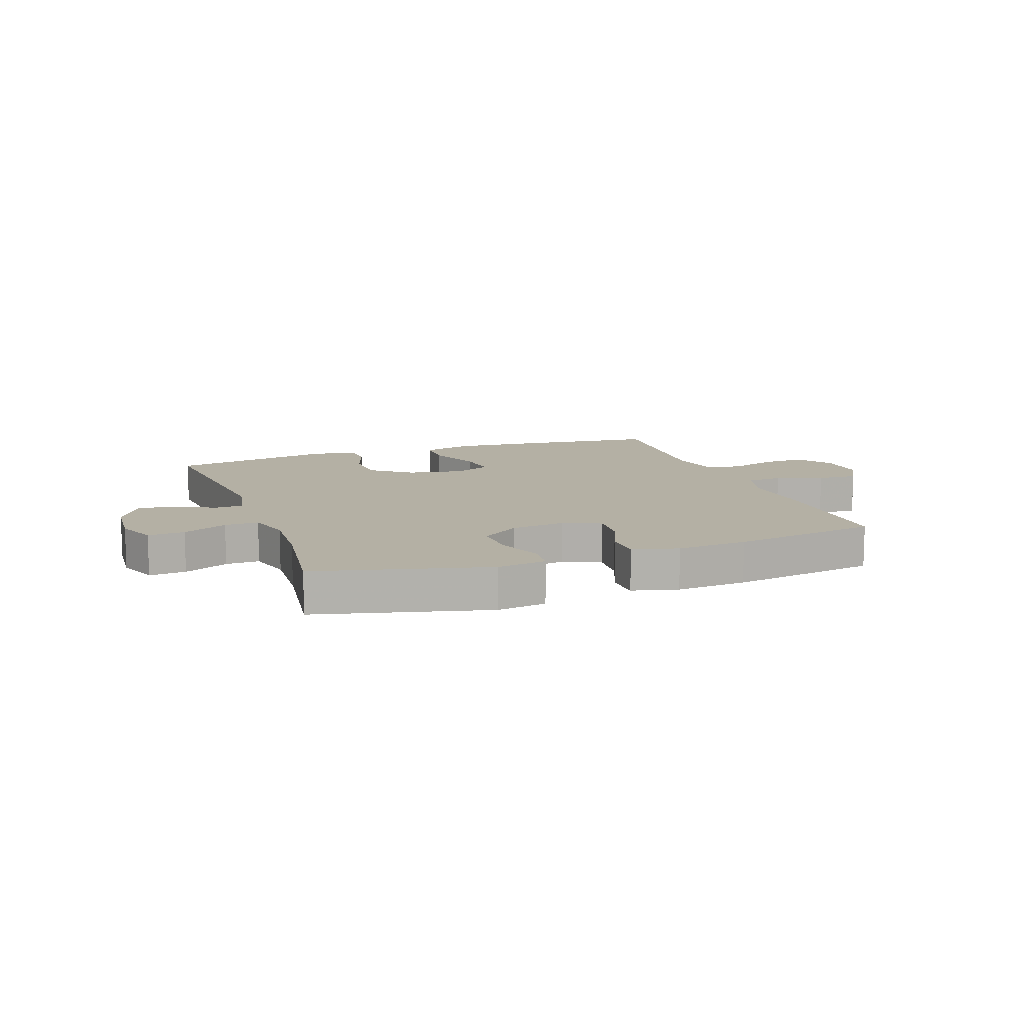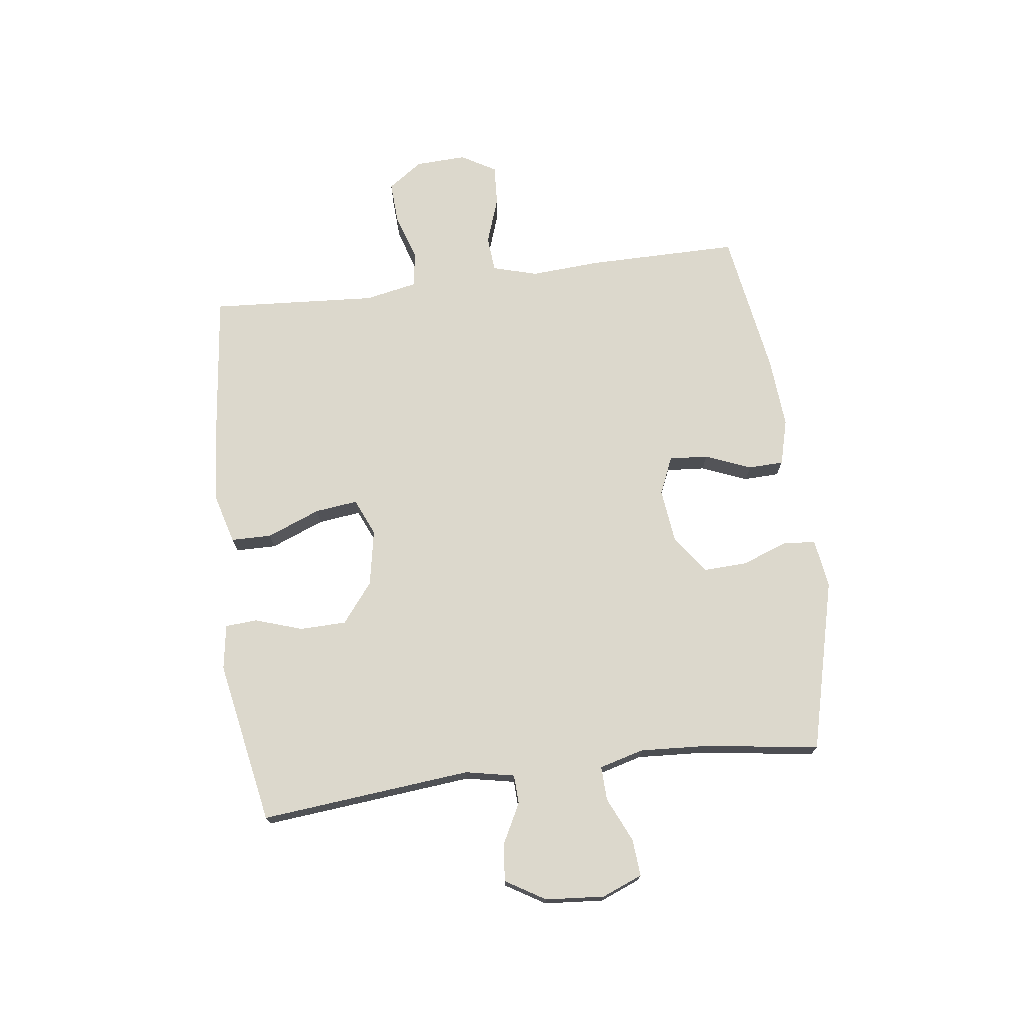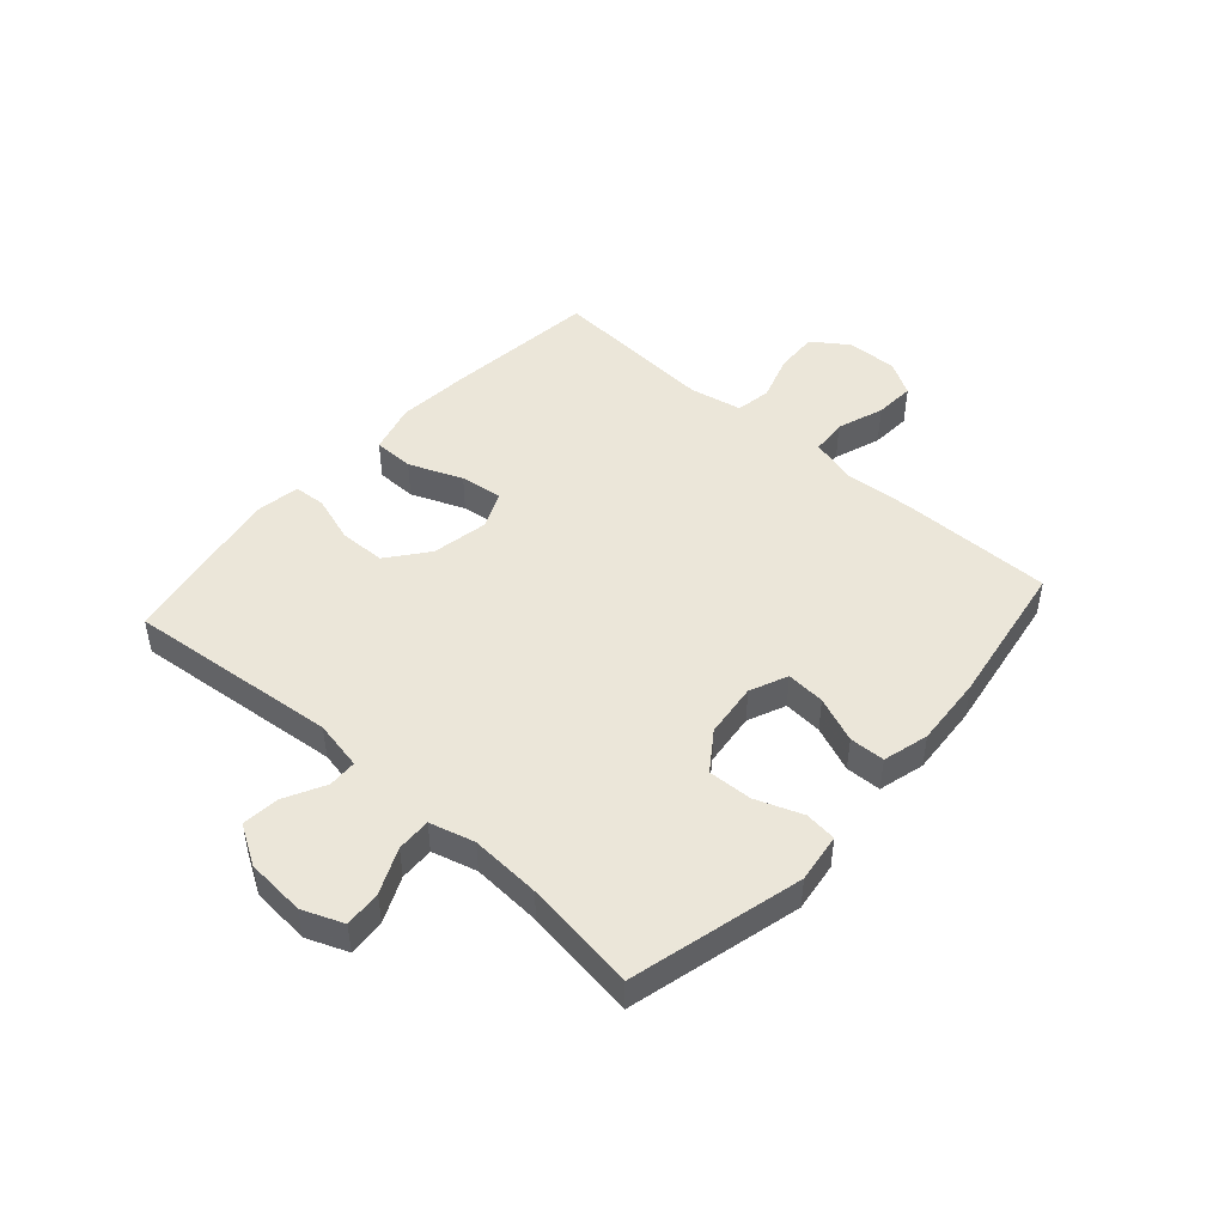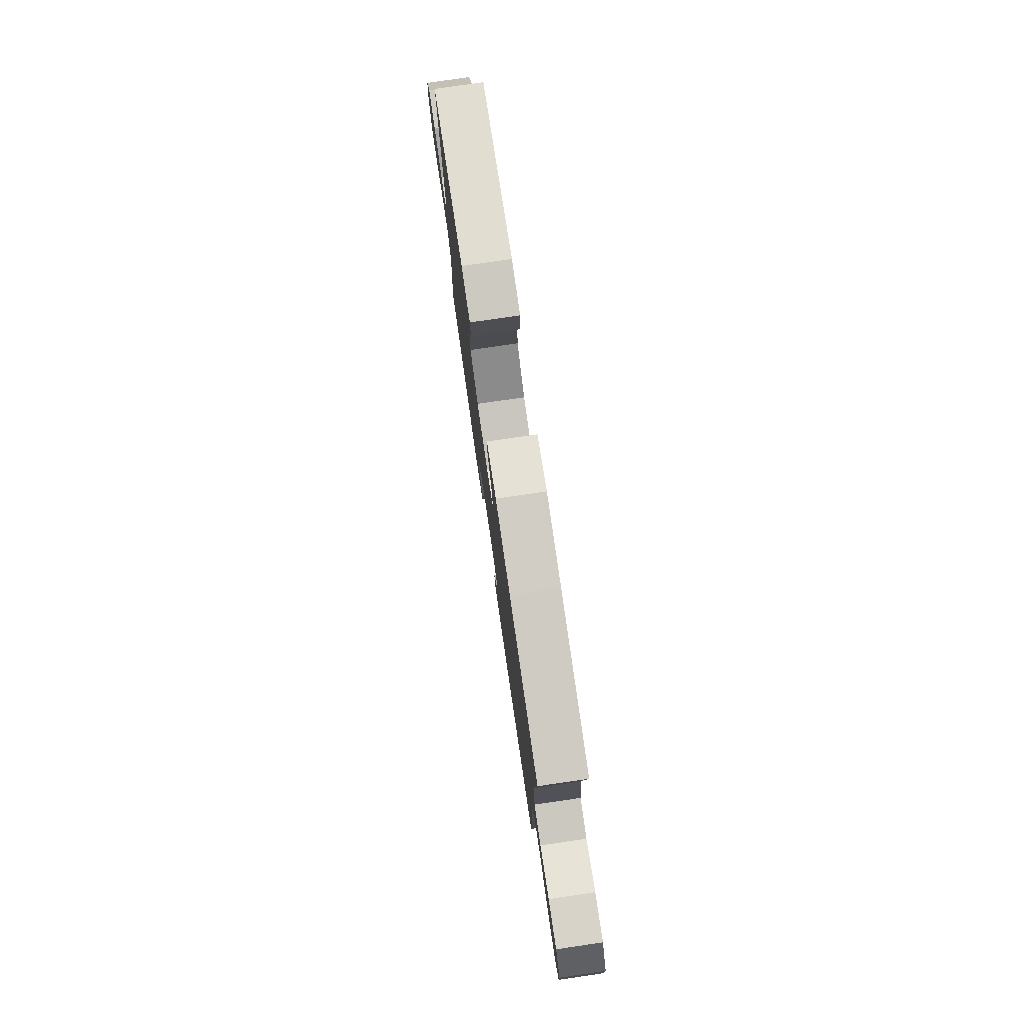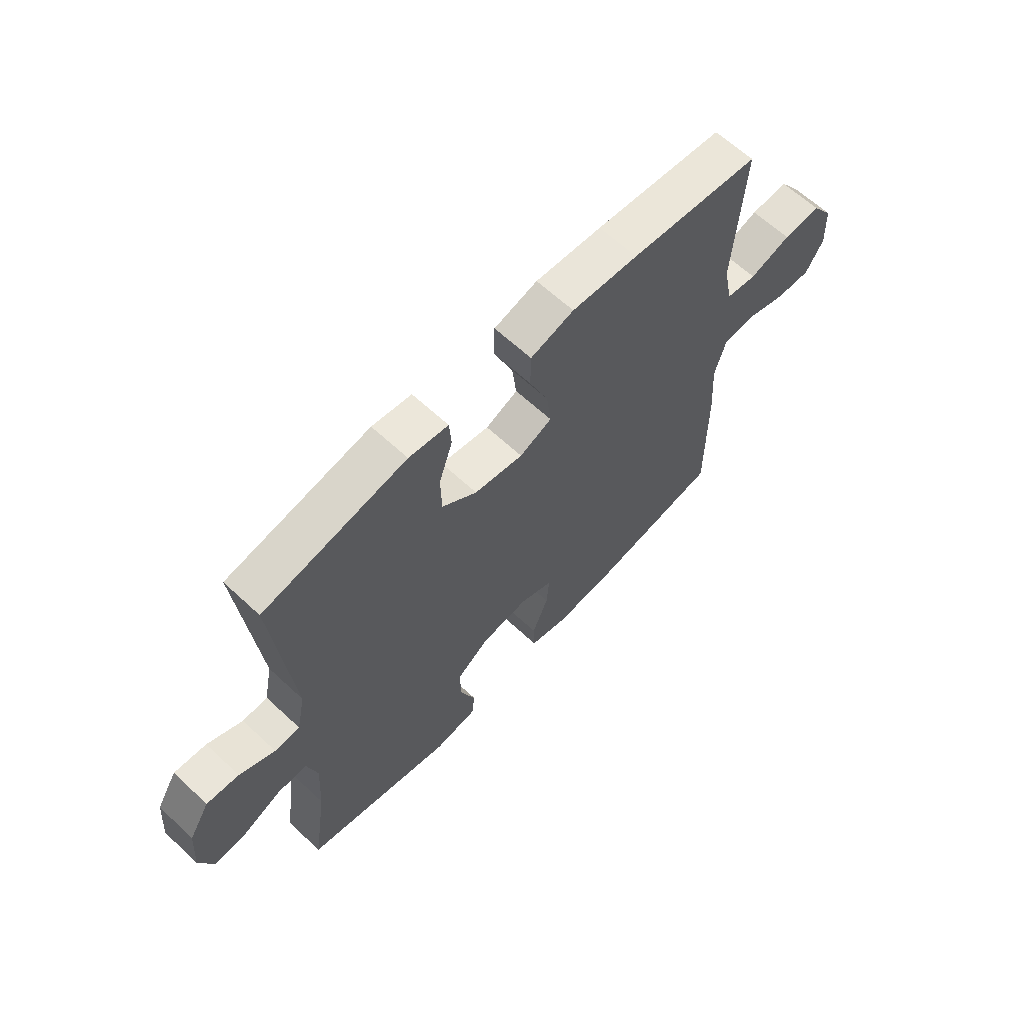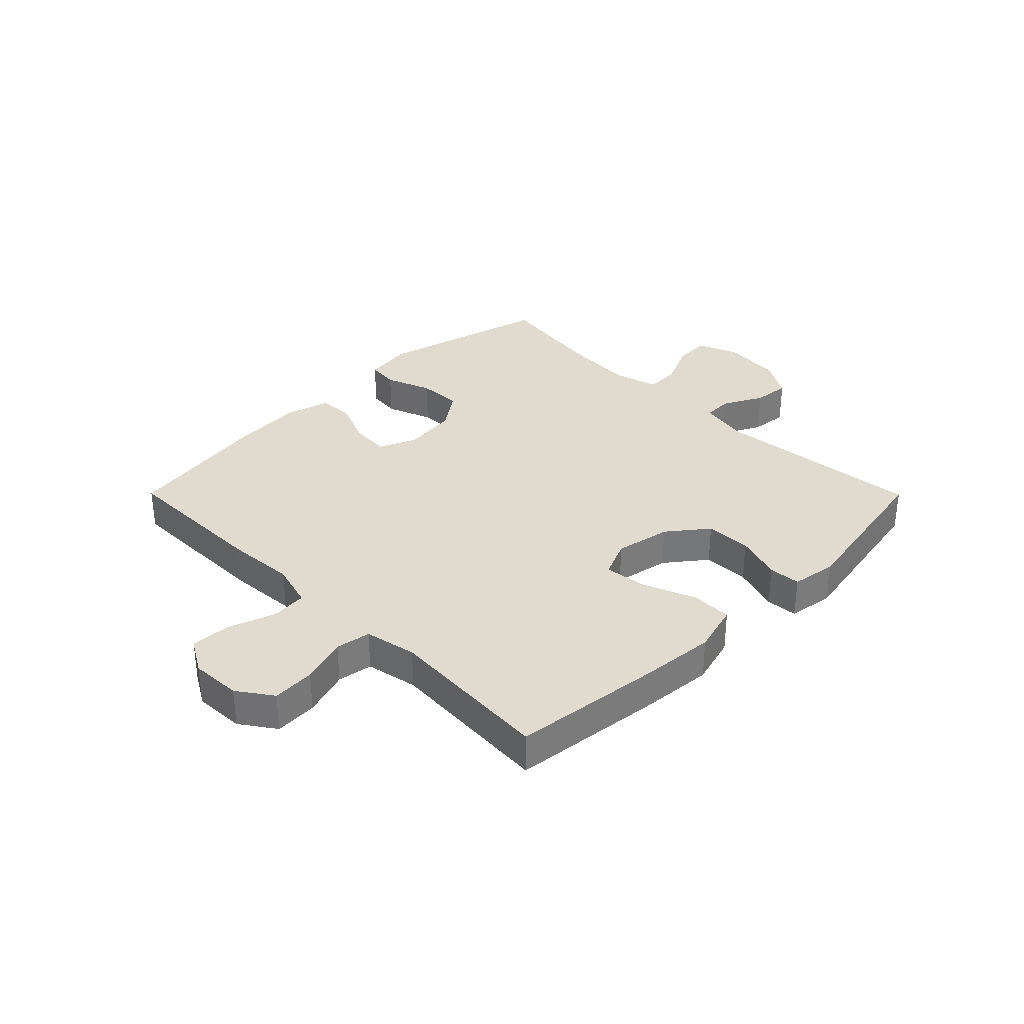
<metadata>
{"format":"obj","ext":"obj","renderer":"f3d","projection":"perspective","resolution":1024,"background":"white","views":[{"elev":11.5,"azim":160.2,"up":"+Y"},{"elev":72.7,"azim":82.7,"up":"+Y"},{"elev":47.2,"azim":131.7,"up":"+Y"},{"elev":78.7,"azim":-98.3,"up":"+Z"},{"elev":63.6,"azim":133.2,"up":"+Z"},{"elev":33.4,"azim":-44.8,"up":"+Y"}]}
</metadata>
<code>
v -0.5 0.07 -0.5
v -0.499 0.07 -0.236
v -0.491 0.07 -0.117
v -0.513 0.07 -0.039
v -0.575 0.07 -0.034
v -0.656 0.07 -0.062
v -0.726 0.07 -0.066
v -0.761 0.07 -0.006
v -0.757 0.07 0.082
v -0.715 0.07 0.142
v -0.641 0.07 0.138
v -0.56 0.07 0.112
v -0.499 0.07 0.122
v -0.481 0.07 0.212
v -0.5 0.07 0.5
v -0.243 0.07 0.529
v -0.111 0.07 0.54
v -0.025 0.07 0.516
v -0.024 0.07 0.446
v -0.061 0.07 0.354
v -0.07 0.07 0.28
v -0.006 0.07 0.252
v 0.091 0.07 0.27
v 0.16 0.07 0.324
v 0.162 0.07 0.404
v 0.135 0.07 0.486
v 0.139 0.07 0.541
v 0.217 0.07 0.553
v 0.5 0.07 0.5
v 0.464 0.07 0.135
v 0.481 0.07 0.05
v 0.531 0.07 0.048
v 0.601 0.07 0.084
v 0.665 0.07 0.09
v 0.706 0.07 0.022
v 0.714 0.07 -0.08
v 0.686 0.07 -0.15
v 0.622 0.07 -0.145
v 0.545 0.07 -0.11
v 0.486 0.07 -0.108
v 0.465 0.07 -0.185
v 0.472 0.07 -0.306
v 0.5 0.07 -0.5
v 0.203 0.07 -0.575
v 0.118 0.07 -0.563
v 0.112 0.07 -0.508
v 0.142 0.07 -0.428
v 0.145 0.07 -0.352
v 0.079 0.07 -0.305
v -0.015 0.07 -0.294
v -0.08 0.07 -0.322
v -0.075 0.07 -0.389
v -0.043 0.07 -0.468
v -0.045 0.07 -0.529
v -0.124 0.07 -0.55
v -0.246 0.07 -0.541
v -0.5 0 -0.5
v -0.499 0 -0.236
v -0.491 0 -0.117
v -0.513 0 -0.039
v -0.575 0 -0.034
v -0.656 0 -0.062
v -0.726 0 -0.066
v -0.761 0 -0.006
v -0.757 0 0.082
v -0.715 0 0.142
v -0.641 0 0.138
v -0.56 0 0.112
v -0.499 0 0.122
v -0.481 0 0.212
v -0.5 0 0.5
v -0.243 0 0.529
v -0.111 0 0.54
v -0.025 0 0.516
v -0.024 0 0.446
v -0.061 0 0.354
v -0.07 0 0.28
v -0.006 0 0.252
v 0.091 0 0.27
v 0.16 0 0.324
v 0.162 0 0.404
v 0.135 0 0.486
v 0.139 0 0.541
v 0.217 0 0.553
v 0.5 0 0.5
v 0.464 0 0.135
v 0.481 0 0.05
v 0.531 0 0.048
v 0.601 0 0.084
v 0.665 0 0.09
v 0.706 0 0.022
v 0.714 0 -0.08
v 0.686 0 -0.15
v 0.622 0 -0.145
v 0.545 0 -0.11
v 0.486 0 -0.108
v 0.465 0 -0.185
v 0.472 0 -0.306
v 0.5 0 -0.5
v 0.203 0 -0.575
v 0.118 0 -0.563
v 0.112 0 -0.508
v 0.142 0 -0.428
v 0.145 0 -0.352
v 0.079 0 -0.305
v -0.015 0 -0.294
v -0.08 0 -0.322
v -0.075 0 -0.389
v -0.043 0 -0.468
v -0.045 0 -0.529
v -0.124 0 -0.55
v -0.246 0 -0.541
f 52 53 54 55
f 51 52 55 56
f 44 45 46 47
f 42 43 44 47
f 41 42 47 48
f 40 41 48 49
f 36 37 38 39
f 36 39 40
f 35 36 40
f 32 33 34 35
f 31 32 35 40
f 30 31 40 49
f 25 26 27 28
f 24 25 28 29
f 23 24 29 30
f 17 18 19 20
f 17 20 21
f 14 15 16 17
f 13 14 17 21
f 9 10 11 12
f 7 8 9 12
f 5 6 7 12
f 4 5 12 13
f 3 4 13 21
f 51 56 1 2
f 50 51 2 3
f 22 23 30 49
f 22 49 50
f 3 21 22 50
f 111 110 109 108
f 112 111 108 107
f 103 102 101 100
f 103 100 99 98
f 104 103 98 97
f 105 104 97 96
f 95 94 93 92
f 96 95 92
f 96 92 91
f 91 90 89 88
f 96 91 88 87
f 105 96 87 86
f 84 83 82 81
f 85 84 81 80
f 86 85 80 79
f 76 75 74 73
f 77 76 73
f 73 72 71 70
f 77 73 70 69
f 68 67 66 65
f 68 65 64 63
f 68 63 62 61
f 69 68 61 60
f 77 69 60 59
f 58 57 112 107
f 59 58 107 106
f 105 86 79 78
f 106 105 78
f 106 78 77 59
f 1 57 58 2
f 2 58 59 3
f 3 59 60 4
f 4 60 61 5
f 5 61 62 6
f 6 62 63 7
f 7 63 64 8
f 8 64 65 9
f 9 65 66 10
f 10 66 67 11
f 11 67 68 12
f 12 68 69 13
f 13 69 70 14
f 14 70 71 15
f 15 71 72 16
f 16 72 73 17
f 17 73 74 18
f 18 74 75 19
f 19 75 76 20
f 20 76 77 21
f 21 77 78 22
f 22 78 79 23
f 23 79 80 24
f 24 80 81 25
f 25 81 82 26
f 26 82 83 27
f 27 83 84 28
f 28 84 85 29
f 29 85 86 30
f 30 86 87 31
f 31 87 88 32
f 32 88 89 33
f 33 89 90 34
f 34 90 91 35
f 35 91 92 36
f 36 92 93 37
f 37 93 94 38
f 38 94 95 39
f 39 95 96 40
f 40 96 97 41
f 41 97 98 42
f 42 98 99 43
f 43 99 100 44
f 44 100 101 45
f 45 101 102 46
f 46 102 103 47
f 47 103 104 48
f 48 104 105 49
f 49 105 106 50
f 50 106 107 51
f 51 107 108 52
f 52 108 109 53
f 53 109 110 54
f 54 110 111 55
f 55 111 112 56
f 56 112 57 1

</code>
